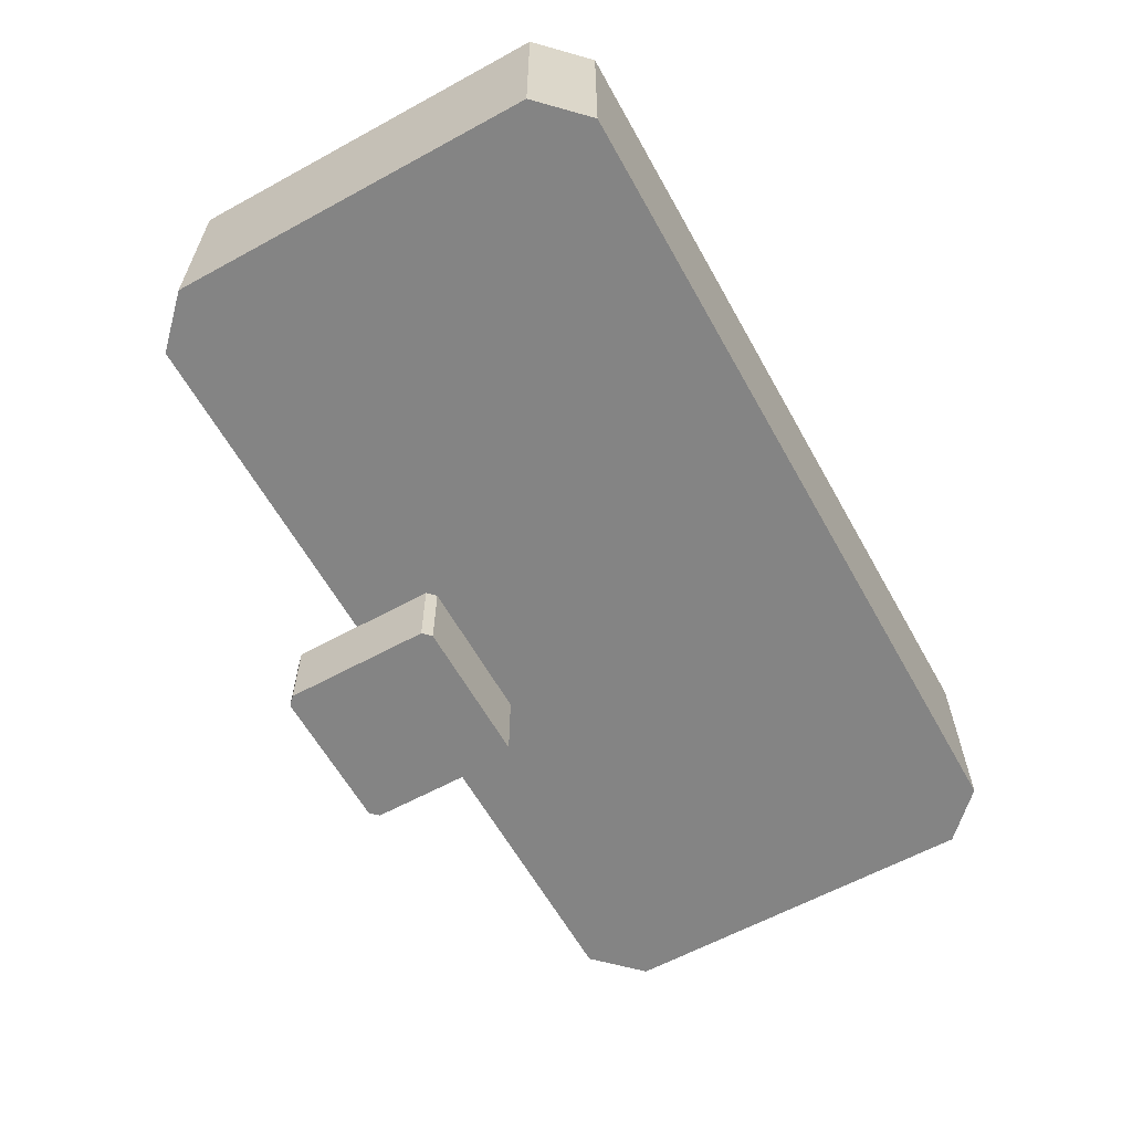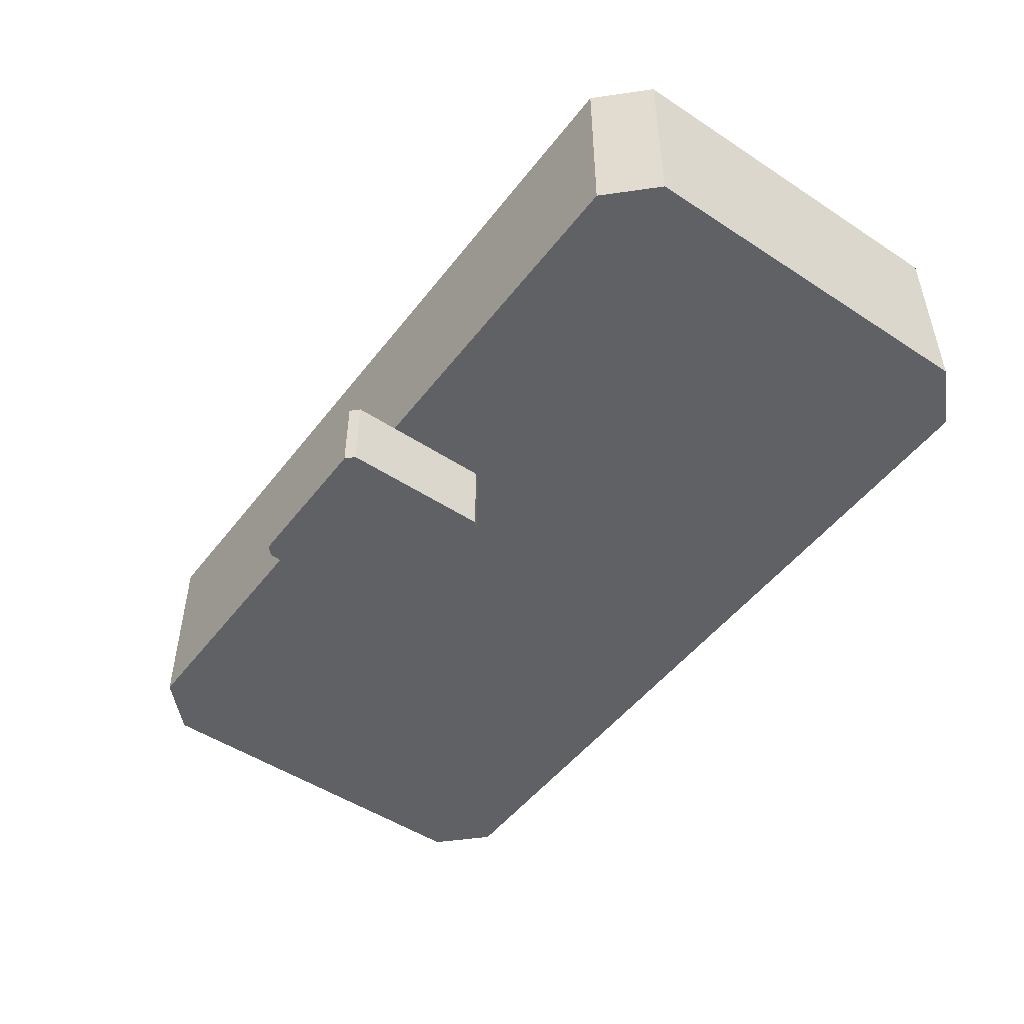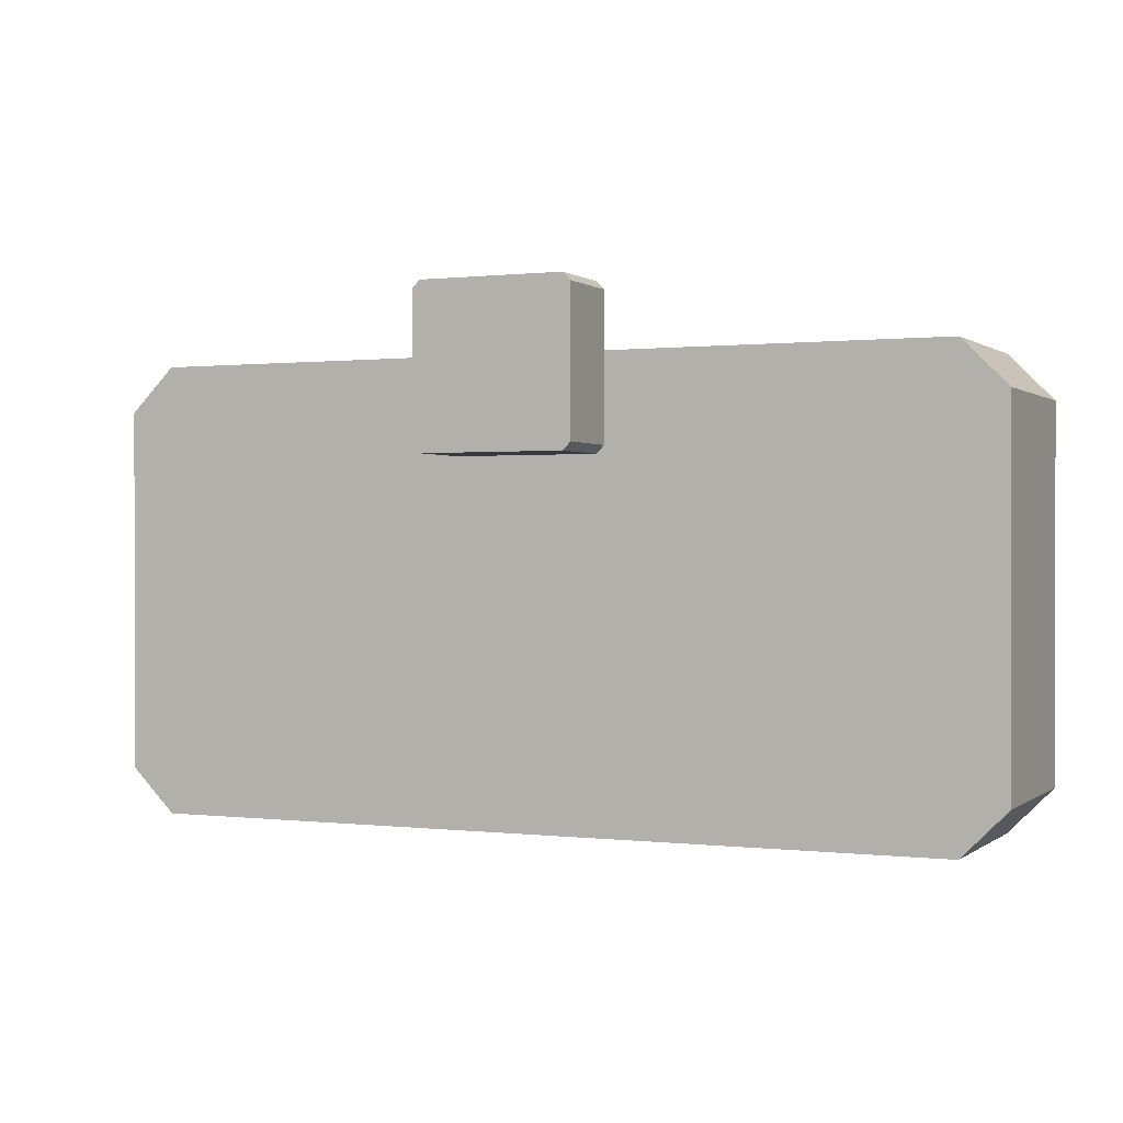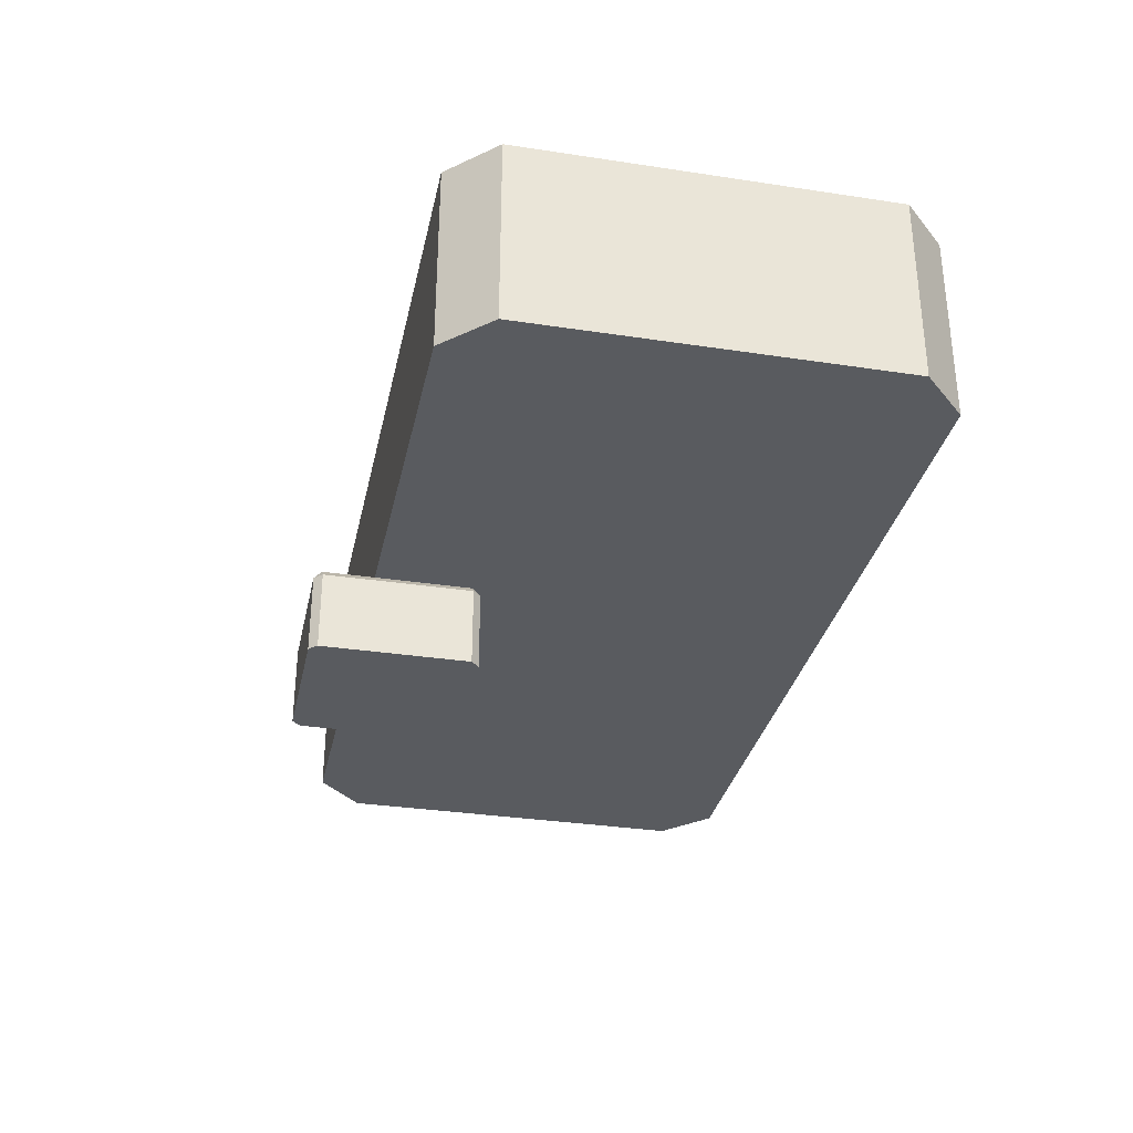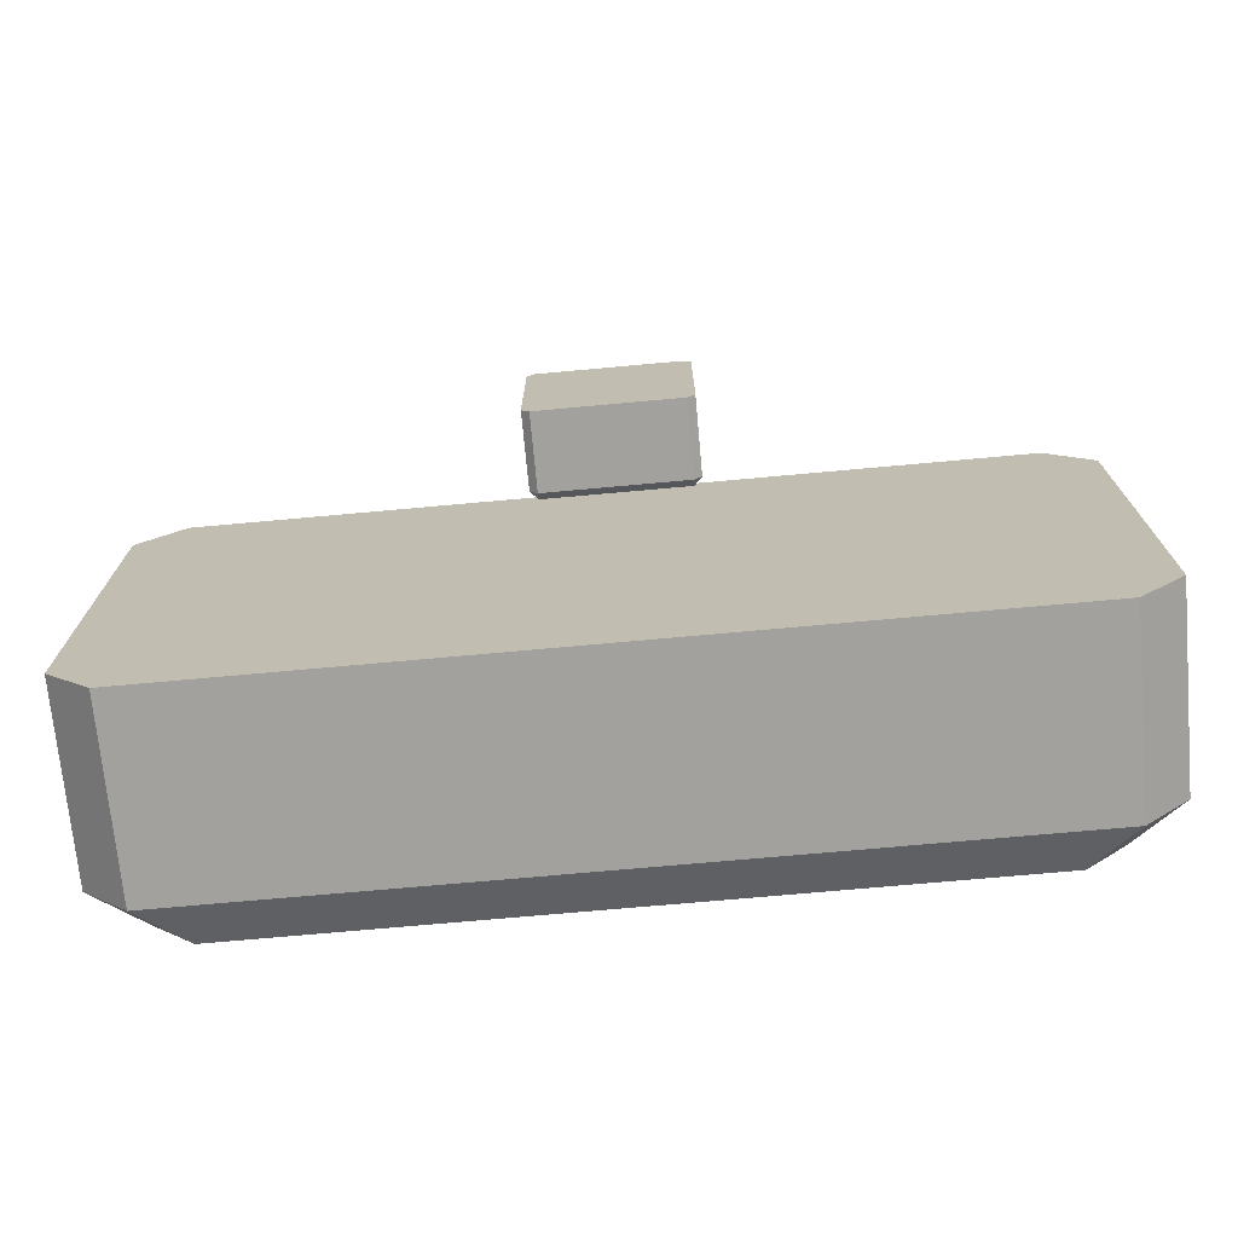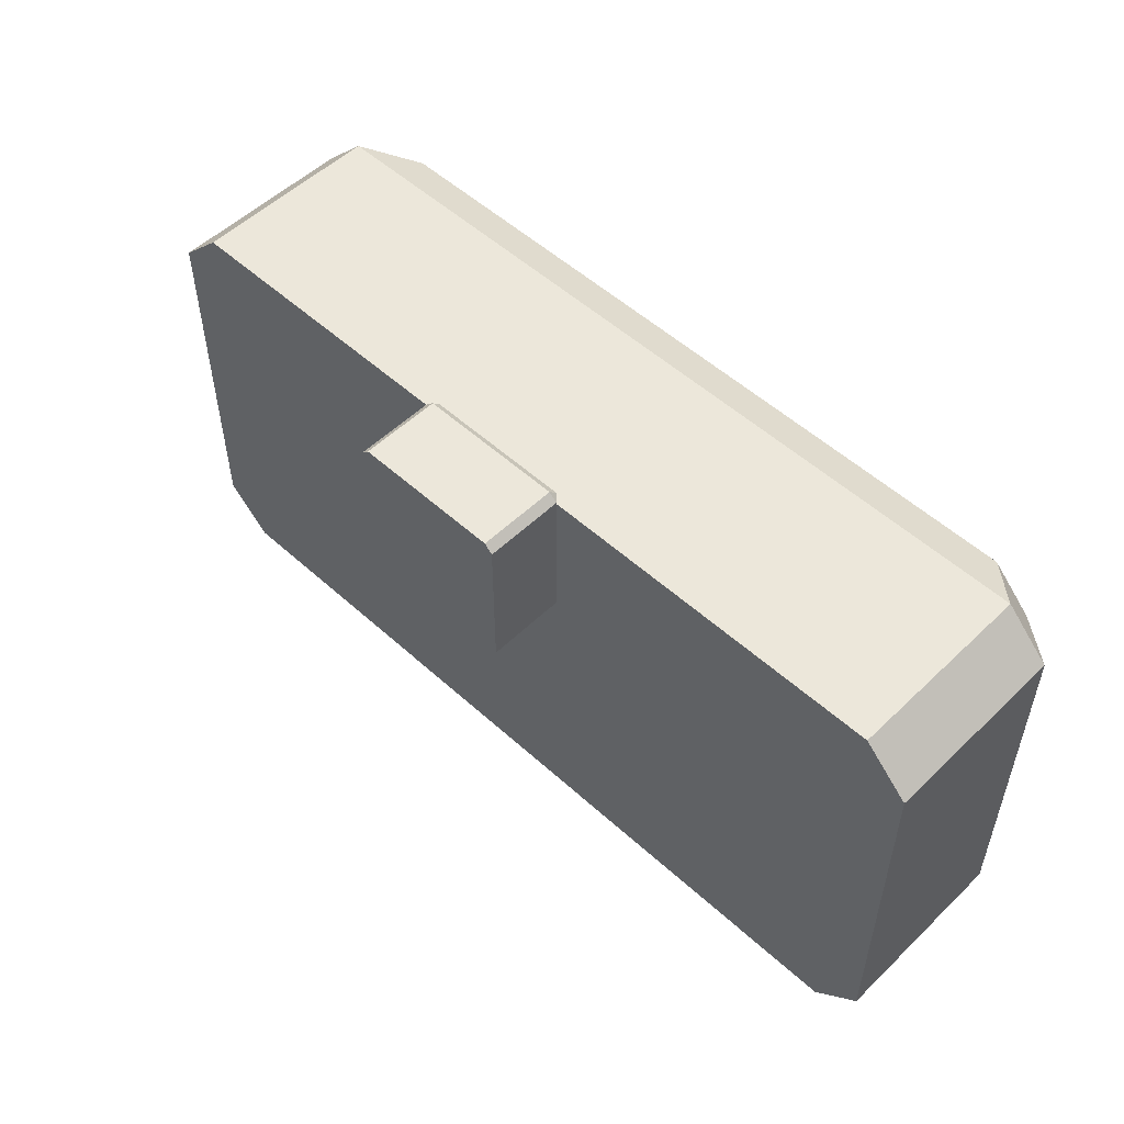
<metadata>
{"format":"obj","ext":"obj","renderer":"f3d","projection":"perspective","resolution":1024,"background":"white","views":[{"elev":-61.3,"azim":119.1,"up":"+Y"},{"elev":-49.6,"azim":54.0,"up":"+Y"},{"elev":0.4,"azim":24.0,"up":"+Z"},{"elev":-32.3,"azim":78.0,"up":"+Y"},{"elev":-72.0,"azim":5.2,"up":"+Z"},{"elev":52.9,"azim":44.2,"up":"+Z"}]}
</metadata>
<code>
g default
v 0.6986 0.9226 0.4708
v 0.7322 0.9226 0.5045
v 0.7322 0.9563 0.4708
v 1.338 0.9563 0.4708
v 1.338 0.9226 0.5045
v 1.371 0.9226 0.4708
v 0.6986 0.9226 -0.1345
v 0.7322 0.9563 -0.1345
v 0.7322 0.9226 -0.1682
v 1.338 0.9226 -0.1682
v 1.338 0.9563 -0.1345
v 1.371 0.9226 -0.1345
v 0.6986 0.5972 0.4708
v 0.7322 0.5972 0.5045
v 1.371 0.5972 0.4708
v 1.338 0.5972 0.5045
v 0.6986 0.5972 -0.1345
v 0.7322 0.5972 -0.1682
v 1.371 0.5972 -0.1345
v 1.338 0.5972 -0.1682
v -0.9111 1.048 0.05306
v -0.7177 1.048 0.2464
v -0.7025 2.048 -0.03089
v -0.5301 2.048 0.1415
v 2.933 1.048 0.05306
v 2.739 1.048 0.2464
v 2.724 2.048 -0.03089
v 2.552 2.048 0.1415
v -0.7025 2.048 -1.41
v -0.5301 2.048 -1.583
v -0.9111 1.048 -1.494
v -0.7177 1.048 -1.688
v 2.552 2.048 -1.583
v 2.724 2.048 -1.41
v 2.933 1.048 -1.494
v 2.739 1.048 -1.688
v -0.7177 1.856 0.2464
v 2.739 1.856 0.2464
v 2.933 1.856 0.05306
v 2.933 1.856 -1.494
v 2.739 1.856 -1.688
v -0.7177 1.856 -1.688
v -0.9111 1.856 -1.494
v -0.9111 1.856 0.05306
g pCube32
f 17 18 13
f 18 20 13
f 20 19 13
f 13 19 14
f 15 16 19
f 19 16 14
f 1 3 7
f 7 3 8
f 2 1 14
f 14 1 13
f 3 2 4
f 4 2 5
f 4 6 11
f 11 6 12
f 6 5 15
f 15 5 16
f 7 9 17
f 17 9 18
f 9 8 10
f 10 8 11
f 10 12 20
f 20 12 19
f 2 14 5
f 5 14 16
f 3 4 8
f 8 4 11
f 9 10 18
f 18 10 20
f 6 15 12
f 12 15 19
f 7 17 1
f 1 17 13
f 1 2 3
f 4 5 6
f 7 8 9
f 10 11 12
f 24 37 28
f 28 37 38
f 42 30 41
f 41 30 33
f 27 39 34
f 34 39 40
f 29 43 23
f 23 43 44
f 24 28 23
f 23 28 29
f 28 27 29
f 29 27 30
f 33 30 34
f 27 34 30
f 32 36 31
f 31 36 21
f 36 35 21
f 21 35 22
f 26 22 25
f 35 25 22
f 37 24 44
f 44 24 23
f 38 39 28
f 28 39 27
f 29 30 43
f 43 30 42
f 34 40 33
f 33 40 41
f 38 37 26
f 26 37 22
f 25 39 26
f 26 39 38
f 40 39 35
f 35 39 25
f 36 41 35
f 35 41 40
f 42 41 32
f 32 41 36
f 31 43 32
f 32 43 42
f 44 43 21
f 21 43 31
f 22 37 21
f 21 37 44

</code>
